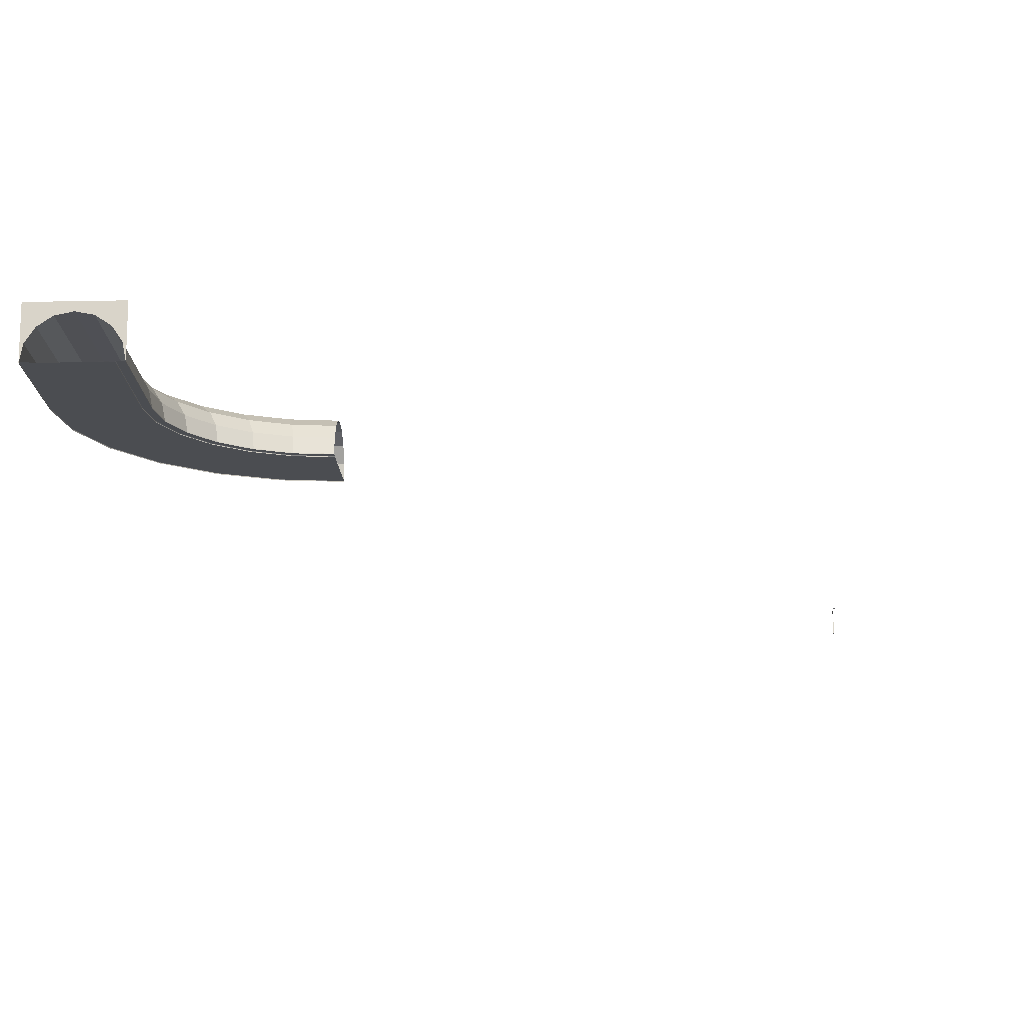
<metadata>
{"format":"obj","ext":"obj","renderer":"f3d","projection":"perspective","resolution":1024,"background":"white","views":[{"elev":-15.8,"azim":2.6,"up":"+Y"}]}
</metadata>
<code>
o Tunnel_Entrance_1_Model_Plane.008
v -6.587 -0.4211 13.41
v -6.687 -0.1711 13.41
v -6.587 -0.2711 13.41
v -8.987 -0.1711 13.41
v 13.41 -0.2711 13.41
v 13.51 -0.1711 13.41
v 15.91 -0.2711 13.41
v 3.513 -0.4211 13.41
v -1.687 -0.4211 13.41
v -1.487 -0.4211 13.41
v -1.487 -0.4211 23.41
v -1.687 -0.4211 23.41
v -1.487 -0.4211 18.41
v -1.687 -0.4211 18.41
v 3.313 -0.4211 13.41
v 8.313 -0.4211 13.41
v 8.513 -0.4211 13.41
v 8.513 -0.4211 23.41
v 8.313 -0.4211 23.41
v 8.513 -0.4211 18.41
v 8.313 -0.4211 18.41
v -9.087 14.58 33.41
v 15.91 14.58 33.41
v -6.587 -0.4211 33.41
v -6.587 -0.2711 33.41
v -6.687 -0.1711 33.41
v -8.987 -0.1711 33.41
v -9.087 -0.2711 33.41
v -9.087 -0.2711 13.41
v 13.41 -0.4211 13.41
v 13.51 -0.1711 33.41
v 13.41 -0.2711 33.41
v 15.91 -0.2711 33.41
v 15.81 -0.1711 33.41
v 15.81 -0.1711 13.41
v 3.513 -0.4211 33.41
v 3.313 -0.4211 33.41
v -1.487 -0.4211 28.41
v -1.687 -0.4211 28.41
v 13.41 -0.4211 33.41
v 8.513 -0.4211 28.41
v 8.313 -0.4211 28.41
v -5.425 8.418 13.41
v -9.087 -0.4211 13.41
v 3.413 12.08 13.41
v 14.96 4.362 13.41
v -8.135 4.362 13.41
v 15.91 -0.4211 13.41
v -1.37 11.13 13.41
v 12.25 8.418 13.41
v 8.197 11.13 13.41
v 14.96 4.362 33.41
v 15.91 -0.4211 33.41
v -9.087 -0.4211 33.41
v -8.135 4.362 33.41
v -5.425 8.418 33.41
v -1.37 11.13 33.41
v 3.413 12.08 33.41
v 12.25 8.418 33.41
v 8.197 11.13 33.41
f 13 10 9 14
f 11 13 14 12
f 20 17 16 21
f 18 20 21 19
f 56 57 22
f 22 54 55
f 57 58 22
f 22 55 56
f 51 50 59 60
f 38 11 12 39
f 41 18 19 42
f 59 52 23
f 23 58 60
f 52 53 23
f 23 60 59
f 23 22 58
f 8 19 21
f 15 13 11
f 8 21 16
f 1 14 9
f 13 15 10
f 12 14 1
f 20 30 17
f 30 20 18
f 24 1 3 25
f 29 28 27 4
f 25 3 2 26
f 27 26 2 4
f 31 34 35 6
f 31 6 5 32
f 33 7 35 34
f 36 8 15 37
f 43 49 57 56
f 44 47 55 54
f 50 46 52 59
f 45 51 60 58
f 49 45 58 57
f 47 43 56 55
f 46 48 53 52
f 44 54 28 29
f 53 48 7 33
f 8 42 19
f 1 39 12
f 38 15 11
f 41 30 18
f 37 38 39 24
f 40 41 42 36
f 30 41 40
f 36 42 8
f 37 15 38
f 30 40 32 5
f 24 39 1
o Tunnel_Straight_4_Model_Plane.011
v -6.587 -0.4211 8.407
v -6.587 -0.4211 -1.593
v -6.587 -0.4211 3.407
v -6.687 -0.1711 -1.593
v -6.587 -0.2711 -1.593
v -6.587 -0.2711 8.407
v -6.687 -0.1711 8.407
v -6.587 -0.2711 3.407
v -6.687 -0.1711 3.407
v -8.987 -0.1711 8.407
v -9.087 -0.2711 8.407
v -9.087 -0.2711 -1.593
v -8.987 -0.1711 -1.593
v -9.087 -0.2711 3.407
v -8.987 -0.1711 3.407
v 15.91 -0.4211 8.407
v 13.41 -0.4211 8.407
v 15.91 -0.4211 3.407
v 13.41 -0.4211 -1.593
v 13.41 -0.4211 3.407
v 13.51 -0.1711 8.407
v 13.41 -0.2711 8.407
v 13.41 -0.2711 -1.593
v 13.51 -0.1711 -1.593
v 13.51 -0.1711 3.407
v 13.41 -0.2711 3.407
v 15.91 -0.2711 8.407
v 15.81 -0.1711 8.407
v 15.81 -0.1711 -1.593
v 15.91 -0.2711 -1.593
v 15.91 -0.2711 3.407
v 15.81 -0.1711 3.407
v 3.313 -0.4211 -1.593
v 3.513 -0.4211 -1.593
v -1.687 -0.4211 -1.593
v -1.487 -0.4211 -1.593
v -1.487 -0.4211 8.407
v -1.687 -0.4211 8.407
v 3.513 -0.4211 8.407
v 3.313 -0.4211 8.407
v -1.487 -0.4211 3.407
v -1.687 -0.4211 3.407
v 3.513 -0.4211 3.407
v 3.313 -0.4211 3.407
v 8.313 -0.4211 -1.593
v 8.513 -0.4211 -1.593
v 8.513 -0.4211 8.407
v 8.313 -0.4211 8.407
v 8.513 -0.4211 3.407
v 8.313 -0.4211 3.407
v 3.413 12.08 -1.593
v -1.37 11.13 -1.593
v -5.425 8.418 -1.593
v -8.135 4.362 -1.593
v -9.087 -0.4211 -1.593
v 14.96 4.362 3.407
v -9.087 -0.4211 3.407
v -8.135 4.362 3.407
v -5.425 8.418 3.407
v -1.37 11.13 3.407
v 3.413 12.08 3.407
v 15.91 -0.4211 -1.593
v 14.96 4.362 -1.593
v 12.25 8.418 -1.593
v 8.197 11.13 -1.593
v 12.25 8.418 3.407
v 8.197 11.13 3.407
v 14.96 4.362 8.407
v -9.087 -0.4211 8.407
v -8.135 4.362 8.407
v -5.425 8.418 8.407
v -1.37 11.13 8.407
v 3.413 12.08 8.407
v 12.25 8.418 8.407
v 8.197 11.13 8.407
f 75 69 64 73
f 99 108 110 103
f 61 63 68 66
f 74 71 70 75
f 66 68 69 67
f 63 62 65 68
f 72 74 75 73
f 70 67 69 75
f 89 84 85 92
f 100 104 101 97
f 91 90 89 92
f 79 80 86 83
f 81 88 92 85
f 81 85 86 82
f 80 77 82 86
f 87 91 92 88
f 76 78 91 87
f 103 110 105 94
f 68 65 64 69
f 63 102 95 62
f 101 96 95 102
f 85 84 83 86
f 101 104 93 96
f 98 102 63 61
f 97 101 102 98
f 103 94 93 104
f 99 103 104 100
f 109 106 105 110
f 107 109 110 108
f 109 80 79 106
f 80 109 107 77
f 111 125 127 121
f 124 123 116 126
f 114 113 119 118
f 112 111 121 120
f 125 124 126 127
f 115 114 118 117
f 113 112 120 119
f 126 116 128 134
f 121 127 135 133
f 120 121 133 132
f 118 119 131 130
f 127 126 134 135
f 119 120 132 131
f 117 118 130 129
f 115 117 74 72
f 117 129 71 74
f 122 90 91 78
f 123 122 78 116
f 116 78 76 128
o Tunnel_Curve_Model_Circle.008
v 3.413 12.08 -1.593
v -1.37 11.13 -1.593
v -5.425 8.418 -1.593
v -8.135 4.362 -1.593
v 14.96 4.362 -1.593
v 12.25 8.418 -1.593
v 8.197 11.13 -1.593
v -9.087 -0.4211 -1.593
v 15.91 -0.4211 -1.593
v -6.872 -0.4211 -18.42
v 55.91 -0.4211 -64.09
v 39.74 -0.4211 -61.96
v 24.66 -0.4211 -55.72
v 11.72 -0.4211 -45.79
v 1.787 -0.4211 -32.84
v -4.457 -0.4211 -17.77
v -6.587 -0.4211 -1.593
v 55.91 -0.4211 -44.09
v 44.91 -0.4211 -42.65
v 34.66 -0.4211 -38.4
v 25.86 -0.4211 -31.65
v 19.11 -0.4211 -22.84
v 14.86 -0.4211 -12.59
v 13.41 -0.4211 -1.593
v 55.91 -0.4211 -41.59
v 17.28 -0.4211 -11.95
v 39.09 -0.2711 -64.38
v 39.12 -0.1711 -64.28
v 55.91 -0.2711 -66.59
v 55.91 -0.1711 -66.49
v 23.41 -0.2711 -57.89
v 23.46 -0.1711 -57.8
v 9.951 -0.2711 -47.56
v 10.02 -0.1711 -47.48
v -0.3782 -0.2711 -34.09
v -0.2909 -0.1711 -34.04
v -6.872 -0.2711 -18.42
v -6.774 -0.1711 -18.39
v -8.986 -0.1711 -1.593
v -9.087 -0.2711 -1.593
v 39.71 -0.1711 -62.06
v 39.74 -0.2711 -61.96
v 55.91 -0.1711 -64.19
v 55.91 -0.2711 -64.09
v 24.61 -0.1711 -55.81
v 24.66 -0.2711 -55.72
v 11.65 -0.1711 -45.86
v 11.72 -0.2711 -45.79
v 1.699 -0.1711 -32.89
v 1.787 -0.2711 -32.84
v -4.554 -0.1711 -17.8
v -4.457 -0.2711 -17.77
v -6.587 -0.2711 -1.593
v -6.687 -0.1711 -1.593
v 44.91 -0.2711 -42.65
v 44.94 -0.1711 -42.55
v 55.91 -0.2711 -44.09
v 55.91 -0.1711 -43.99
v 34.66 -0.2711 -38.4
v 34.71 -0.1711 -38.31
v 25.86 -0.2711 -31.65
v 25.93 -0.1711 -31.57
v 19.11 -0.2711 -22.84
v 19.19 -0.1711 -22.79
v 14.86 -0.2711 -12.59
v 14.96 -0.1711 -12.57
v 13.51 -0.1711 -1.593
v 13.41 -0.2711 -1.593
v 45.53 -0.1711 -40.33
v 45.56 -0.2711 -40.23
v 55.91 -0.1711 -41.69
v 55.91 -0.2711 -41.59
v 35.86 -0.1711 -36.32
v 35.91 -0.2711 -36.23
v 27.56 -0.1711 -29.95
v 27.63 -0.2711 -29.88
v 21.19 -0.1711 -21.64
v 21.27 -0.2711 -21.59
v 17.18 -0.1711 -11.97
v 17.28 -0.2711 -11.95
v 15.91 -0.2711 -1.593
v 15.81 -0.1711 -1.593
v 55.91 -0.4211 -59.19
v 55.91 -0.4211 -58.99
v 41.01 -0.4211 -57.23
v 41.06 -0.4211 -57.04
v 27.11 -0.4211 -51.48
v 27.21 -0.4211 -51.3
v 15.18 -0.4211 -42.32
v 15.33 -0.4211 -42.18
v 6.03 -0.4211 -30.39
v 6.204 -0.4211 -30.29
v 0.2753 -0.4211 -16.5
v 0.4701 -0.4211 -16.45
v -1.486 -0.4211 -1.593
v -1.687 -0.4211 -1.593
v 55.91 -0.4211 -54.19
v 55.91 -0.4211 -53.99
v 42.3 -0.4211 -52.4
v 42.35 -0.4211 -52.21
v 29.61 -0.4211 -47.15
v 29.71 -0.4211 -46.97
v 18.72 -0.4211 -38.79
v 18.86 -0.4211 -38.65
v 10.36 -0.4211 -27.89
v 10.53 -0.4211 -27.79
v 5.105 -0.4211 -15.21
v 5.3 -0.4211 -15.16
v 3.514 -0.4211 -1.593
v 3.313 -0.4211 -1.593
v 55.91 -0.4211 -49.19
v 55.91 -0.4211 -48.99
v 43.59 -0.4211 -47.57
v 43.65 -0.4211 -47.38
v 32.11 -0.4211 -42.82
v 32.21 -0.4211 -42.64
v 22.25 -0.4211 -35.25
v 22.4 -0.4211 -35.11
v 14.69 -0.4211 -25.39
v 14.86 -0.4211 -25.29
v 9.935 -0.4211 -13.91
v 10.13 -0.4211 -13.86
v 8.514 -0.4211 -1.593
v 8.313 -0.4211 -1.593
v 5.204 12.08 -15.18
v 0.5833 11.13 -16.42
v -3.334 8.418 -17.47
v -5.951 4.362 -18.17
v 16.36 4.362 -12.19
v 13.74 8.418 -12.89
v 9.824 11.13 -13.94
v 10.45 12.08 -27.83
v 6.304 11.13 -30.22
v 2.792 8.418 -32.25
v 0.4454 4.362 -33.61
v -0.3787 -0.4211 -34.08
v 21.27 -0.4211 -21.58
v 20.45 4.362 -22.06
v 18.1 8.418 -23.41
v 14.59 11.13 -25.44
v 22.17 11.13 -35.33
v 25.04 8.418 -32.47
v 26.96 4.362 -30.55
v 27.63 -0.4211 -29.88
v 9.951 -0.4211 -47.56
v 10.62 4.362 -46.88
v 12.54 8.418 -44.97
v 15.41 11.13 -42.1
v 18.79 12.08 -38.72
v 32.06 11.13 -42.91
v 34.09 8.418 -39.4
v 35.44 4.362 -37.05
v 35.92 -0.4211 -36.23
v 23.42 -0.4211 -57.88
v 23.89 4.362 -57.06
v 25.25 8.418 -54.71
v 27.28 11.13 -51.2
v 29.67 12.08 -47.05
v 43.57 11.13 -47.68
v 44.62 8.418 -43.76
v 45.32 4.362 -41.14
v 45.57 -0.4211 -40.22
v 39.1 -0.4211 -64.37
v 39.34 4.362 -63.45
v 40.05 8.418 -60.83
v 41.09 11.13 -56.92
v 42.33 12.08 -52.3
v 55.91 11.13 -49.31
v 55.91 8.418 -45.25
v 55.91 4.362 -42.54
v 55.91 -0.4211 -66.59
v 55.91 4.362 -65.64
v 55.91 8.418 -62.93
v 55.91 11.13 -58.88
v 55.91 12.08 -54.09
f 233 235 248 246
f 228 151 152 231
f 247 249 154 153
f 173 174 189 186
f 158 257 258 159
f 256 243 244 259
f 150 151 228 226
f 242 229 230 245
f 191 195 208 204
f 169 171 184 182
f 227 229 242 240
f 149 150 226 224
f 241 243 256 254
f 255 257 158 157
f 167 169 182 180
f 253 255 157 156
f 239 241 254 252
f 148 149 224 222
f 225 227 240 238
f 148 147 177 181
f 147 148 222 220
f 223 225 238 236
f 237 239 252 250
f 251 253 156 155
f 163 167 180 176
f 249 251 155 154
f 235 237 250 248
f 146 147 220 218
f 221 223 236 234
f 216 144 215
f 158 159 203 200
f 157 158 200 198
f 171 173 186 184
f 156 157 198 196
f 155 156 196 194
f 165 163 176 178
f 193 191 204 206
f 154 155 194 190
f 197 199 212 210
f 149 148 181 183
f 199 201 214 212
f 147 146 179 177
f 214 201 202 217
f 150 149 183 185
f 151 150 185 187
f 152 151 187 188
f 195 197 210 208
f 153 154 190 192
f 163 165 164 162
f 167 163 162 166
f 169 167 166 168
f 171 169 168 170
f 173 171 170 172
f 174 173 172 175
f 177 179 178 176
f 181 177 176 180
f 183 181 180 182
f 185 183 182 184
f 187 185 184 186
f 188 187 186 189
f 191 193 192 190
f 195 191 190 194
f 197 195 194 196
f 199 197 196 198
f 201 199 198 200
f 202 201 200 203
f 205 207 206 204
f 209 205 204 208
f 211 209 208 210
f 213 211 210 212
f 215 213 212 214
f 216 215 214 217
f 221 219 218 220
f 223 221 220 222
f 225 223 222 224
f 227 225 224 226
f 229 227 226 228
f 230 229 228 231
f 235 233 232 234
f 237 235 234 236
f 239 237 236 238
f 241 239 238 240
f 243 241 240 242
f 244 243 242 245
f 249 247 246 248
f 251 249 248 250
f 253 251 250 252
f 255 253 252 254
f 257 255 254 256
f 258 257 256 259
f 219 221 234 232
f 144 161 215 216
f 145 143 175 172
f 139 263 262 138
f 137 261 260 136
f 136 260 266 142
f 141 265 264 140
f 138 262 261 137
f 142 266 265 141
f 260 267 275 266
f 265 274 273 264
f 262 269 268 261
f 266 275 274 265
f 263 270 269 262
f 261 268 267 260
f 268 283 284 267
f 267 284 276 275
f 274 277 278 273
f 271 280 281 270
f 269 282 283 268
f 275 276 277 274
f 273 278 279 272
f 270 281 282 269
f 278 287 288 279
f 284 293 285 276
f 276 285 286 277
f 282 291 292 283
f 280 289 290 281
f 277 286 287 278
f 283 292 293 284
f 281 290 291 282
f 289 298 299 290
f 293 302 294 285
f 285 294 295 286
f 290 299 300 291
f 286 295 296 287
f 291 300 301 292
f 287 296 297 288
f 292 301 302 293
f 296 295 304 305
f 295 294 303 304
f 294 302 310 303
f 302 301 309 310
f 301 300 308 309
f 300 299 307 308
f 299 298 306 307
f 289 280 168 166
f 306 298 162 164
f 271 145 172 170
f 280 271 170 168
f 279 288 209 211
f 297 160 207 205
f 272 279 211 213
f 288 297 205 209
f 161 272 213 215
f 298 289 166 162
f 143 145 263 139
f 140 264 161 144
f 145 271 270 263
f 264 273 272 161
f 297 296 305 160
o Lantern.142_Cube
v 202.7 14.66 -313.4
v 202.7 16.49 -313.4
v 202.6 14.66 -313.8
v 202.6 16.49 -313.8
v 203 14.66 -313.5
v 203 16.49 -313.5
v 203 14.66 -313.9
v 203 16.49 -313.9
v 202.7 16.67 -313.5
v 202.7 16.67 -313.7
v 202.9 16.67 -313.8
v 203 16.67 -313.5
v 202.8 22.66 -313.5
v 202.7 22.66 -313.7
v 202.9 22.66 -313.7
v 202.9 22.66 -313.6
v 202.7 22.53 -313.5
v 202.7 22.53 -313.7
v 202.9 22.53 -313.8
v 203 22.53 -313.6
v 202.7 22.94 -313.5
v 202.7 22.94 -313.7
v 202.9 22.94 -313.8
v 203 22.94 -313.6
v 202.8 22.56 -313.6
v 202.7 22.69 -313.7
v 202.9 22.69 -313.7
v 202.9 22.56 -313.7
v 203 23.19 -312.4
v 203 23.33 -312.4
v 203.1 23.33 -312.5
v 203.1 23.19 -312.5
v 203 23.33 -313.1
v 203 23.19 -313
v 202.9 23.19 -313
v 202.9 23.33 -313.1
v 202.9 23.16 -312.4
v 202.9 23.55 -312.4
v 203.2 23.55 -312.5
v 203.2 23.16 -312.5
v 203 23.39 -311.6
v 203 23.55 -311.7
v 203.4 23.55 -311.8
v 203.4 23.39 -311.7
v 203.3 23.19 -312.4
v 202.9 23.19 -312.3
v 202.9 23.55 -312.3
v 203.3 23.55 -312.4
v 203.2 23.22 -311.9
v 203.1 23.22 -311.8
v 203.2 23.15 -312.1
v 203.1 23.15 -312.1
f 312 314 313 311
f 314 318 317 313
f 318 316 315 317
f 316 312 311 315
f 311 313 317 315
f 318 314 320 321
f 319 322 326 323
f 316 318 321 322
f 314 312 319 320
f 312 316 322 319
f 326 325 324 323
f 321 320 324 325
f 322 321 325 326
f 320 319 323 324
f 330 327 328 329
f 334 333 332 331
f 330 329 333 334
f 328 327 331 332
f 327 330 334 331
f 329 328 332 333
f 338 335 336 337
f 342 341 340 339
f 344 343 341 342
f 346 345 339 340
f 345 344 342 339
f 343 346 340 341
f 337 336 346 343
f 335 338 344 345
f 336 335 345 346
f 338 337 343 344
f 350 347 348 349
f 354 353 352 351
f 358 357 352 353
f 355 358 353 354
f 357 356 351 352
f 348 347 356 357
f 350 349 358 355
f 349 348 357 358
f 347 350 355 356
f 354 351 360 359
f 362 361 359 360
f 355 354 359 361
f 356 355 361 362
f 351 356 362 360
o Tunnel_Straight_1_Model_Plane.014
v -6.587 -0.4211 13.41
v -6.587 -0.4211 8.407
v -6.587 -0.2711 13.41
v -6.687 -0.1711 13.41
v -6.587 -0.2711 8.407
v -6.687 -0.1711 8.407
v -8.987 -0.1711 13.41
v -9.087 -0.2711 13.41
v -9.087 -0.2711 8.407
v -8.987 -0.1711 8.407
v 15.91 -0.4211 13.41
v 13.41 -0.4211 13.41
v 15.91 -0.4211 8.407
v 13.41 -0.4211 8.407
v 13.51 -0.1711 13.41
v 13.41 -0.2711 13.41
v 13.51 -0.1711 8.407
v 13.41 -0.2711 8.407
v 15.91 -0.2711 13.41
v 15.81 -0.1711 13.41
v 15.91 -0.2711 8.407
v 15.81 -0.1711 8.407
v 3.513 -0.4211 13.41
v 3.313 -0.4211 13.41
v 3.513 -0.4211 8.407
v 3.313 -0.4211 8.407
v 14.96 4.362 8.407
v -9.087 -0.4211 8.407
v -8.135 4.362 8.407
v -5.425 8.418 8.407
v -1.37 11.13 8.407
v 3.413 12.08 8.407
v 12.25 8.418 8.407
v 8.197 11.13 8.407
v 14.96 4.362 13.41
v -9.087 -0.4211 13.41
v -8.135 4.362 13.41
v -5.425 8.418 13.41
v -1.37 11.13 13.41
v 3.413 12.08 13.41
v 12.25 8.418 13.41
v 8.197 11.13 13.41
f 363 364 367 365
f 371 370 369 372
f 365 367 368 366
f 369 366 368 372
f 364 363 386 388
f 377 382 384 379
f 377 379 380 378
f 376 374 378 380
f 381 383 384 382
f 373 375 383 381
f 385 387 388 386
f 376 387 385 374
f 395 389 397 403
f 394 396 404 402
f 393 394 402 401
f 391 392 400 399
f 396 395 403 404
f 392 393 401 400
f 390 391 399 398
f 390 398 370 371
f 389 375 373 397

</code>
